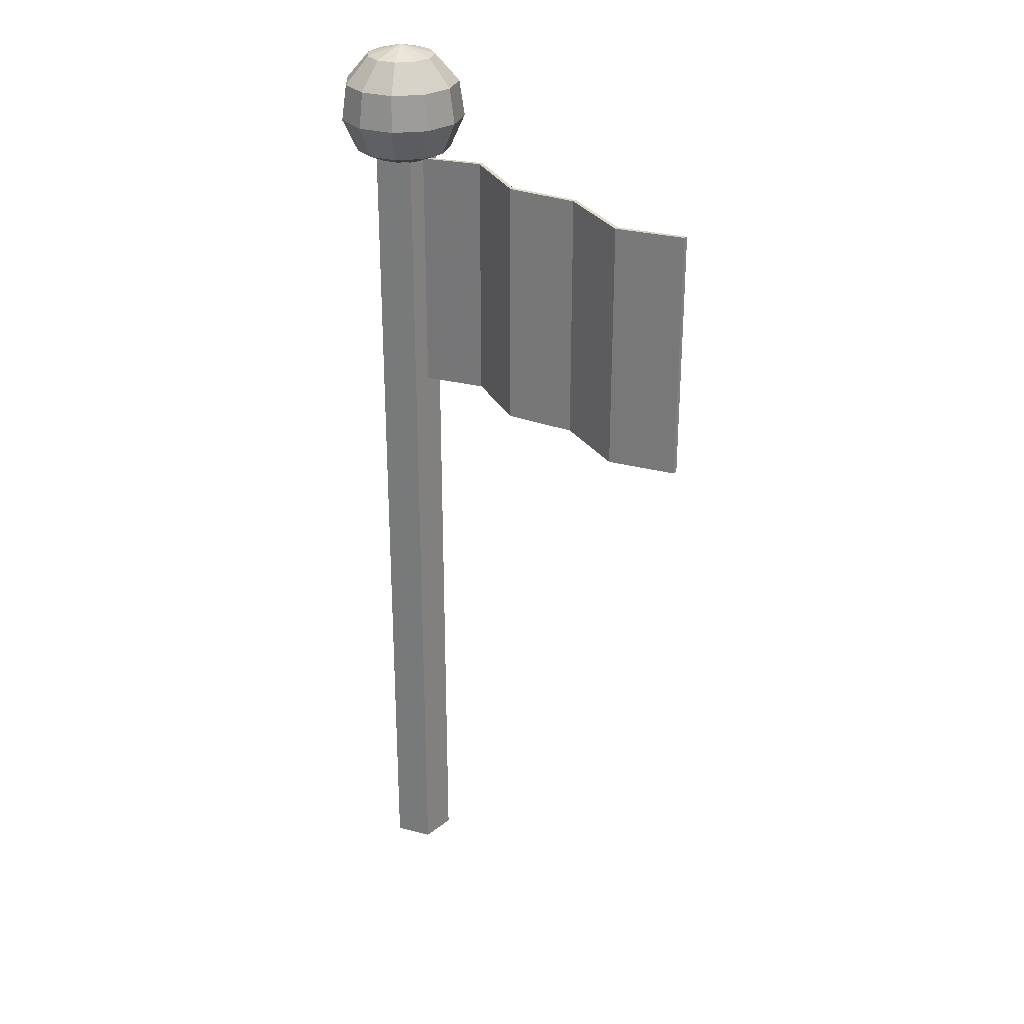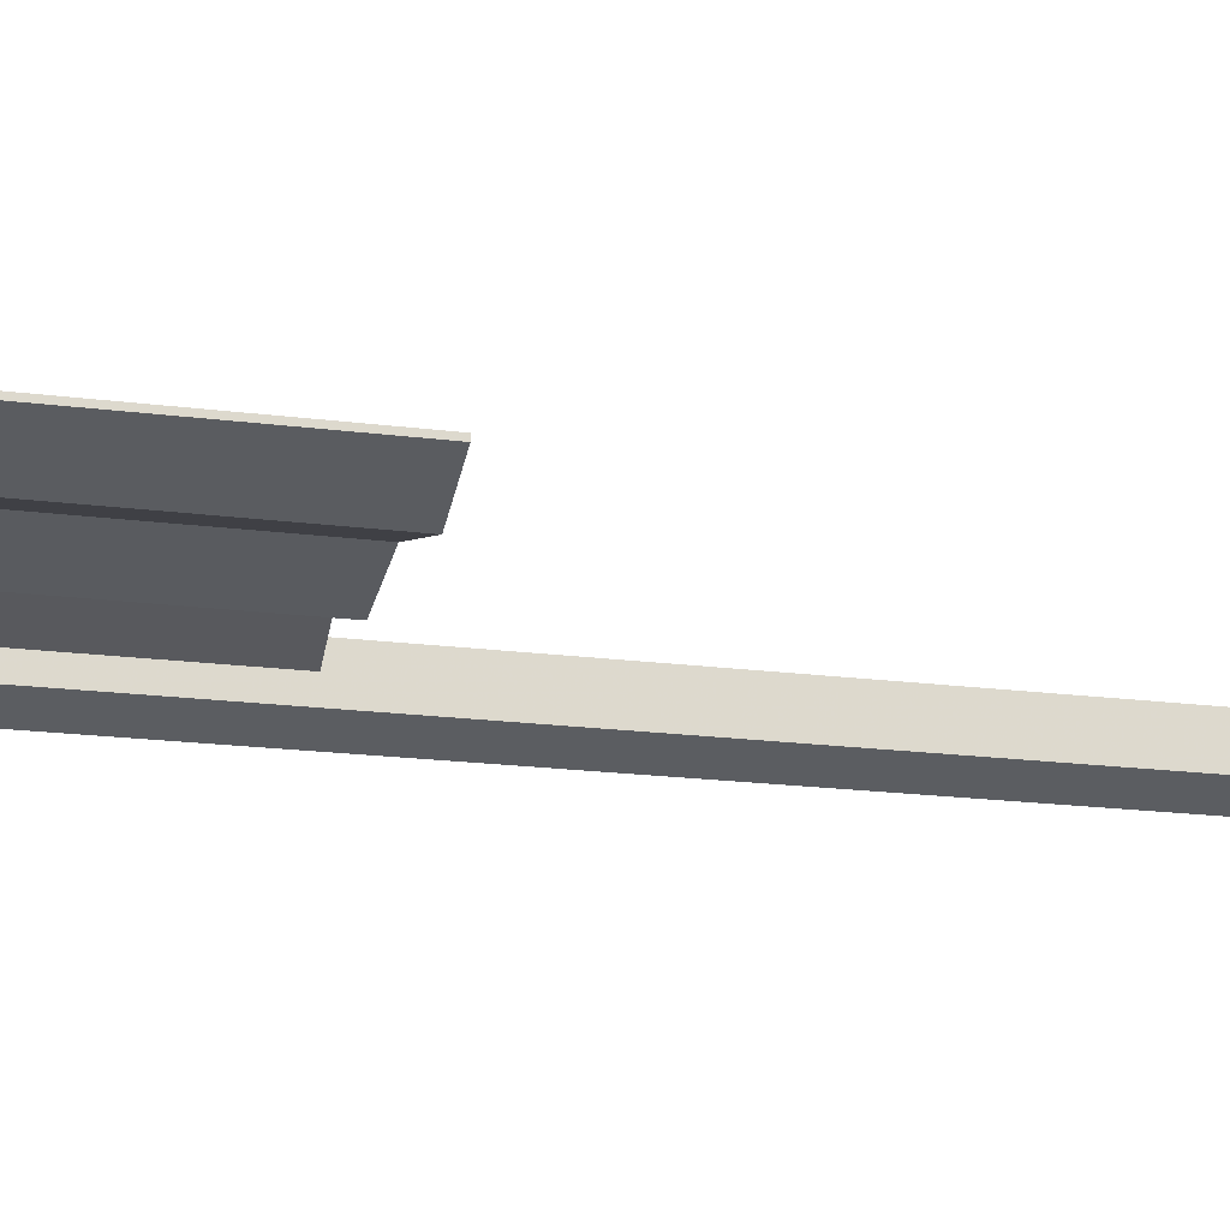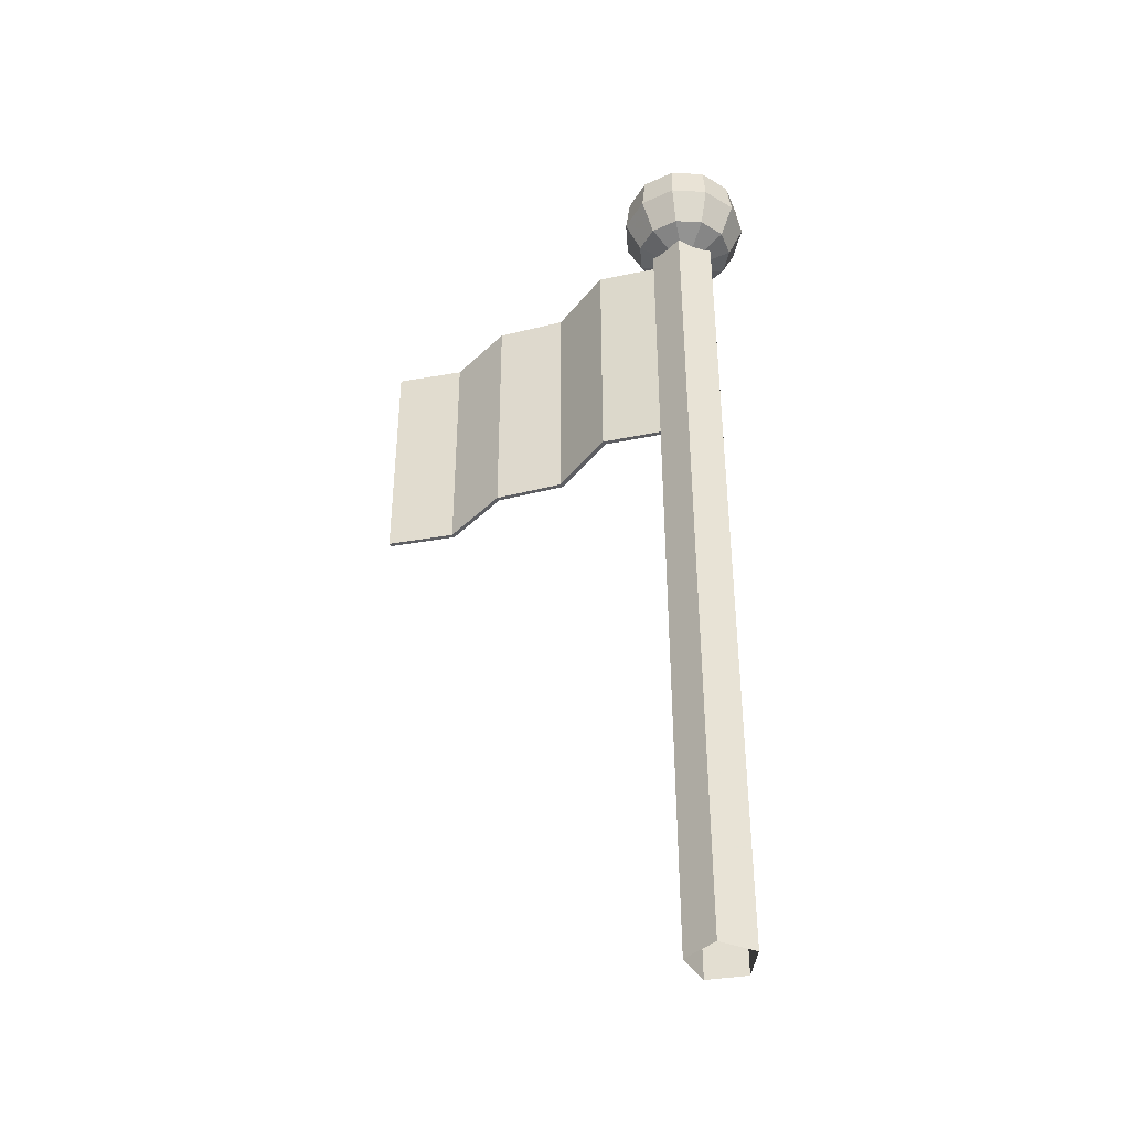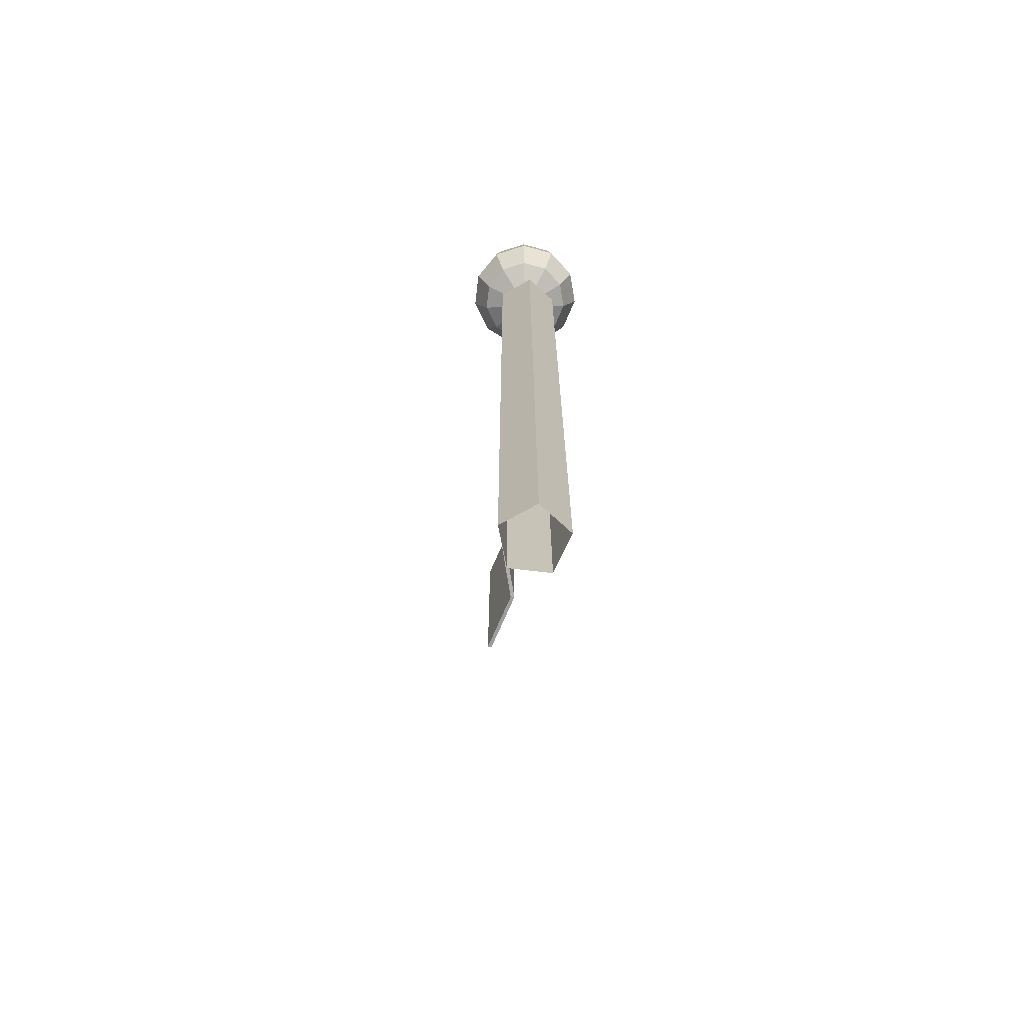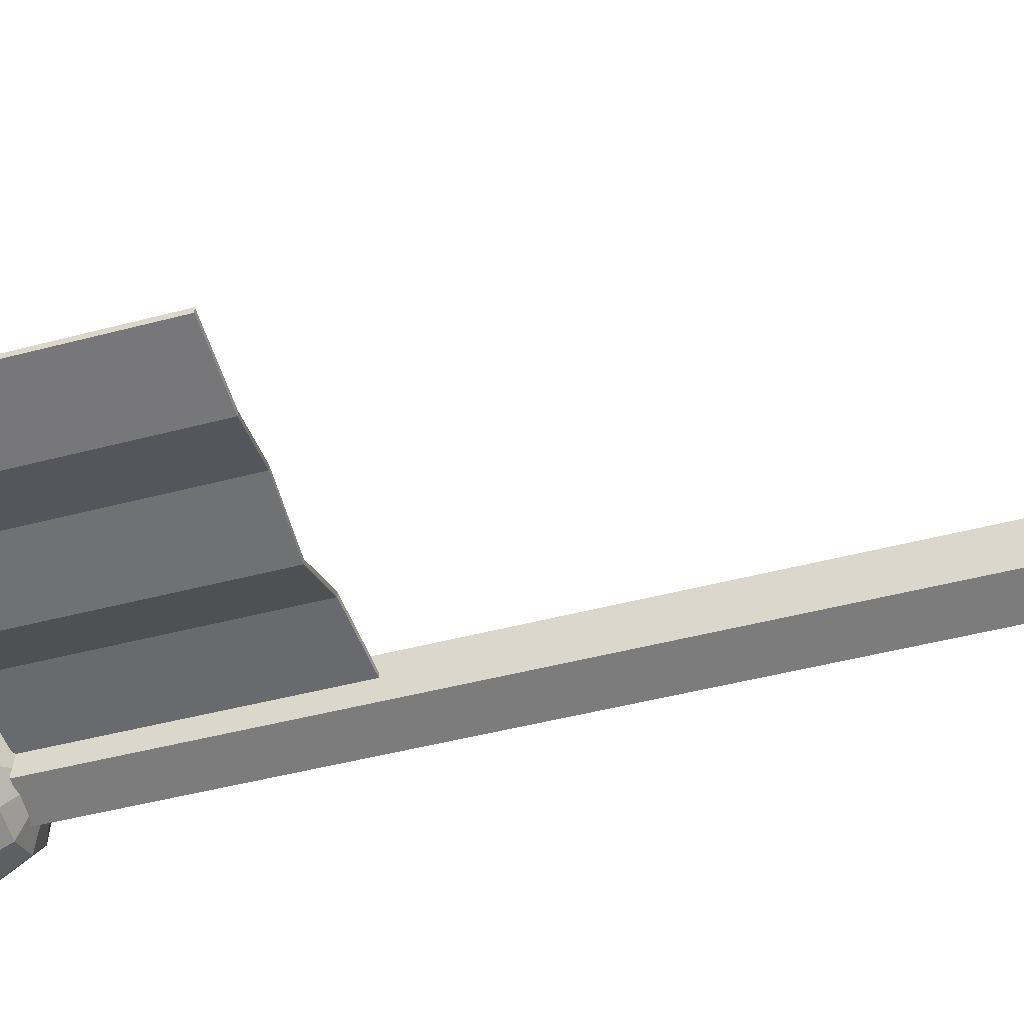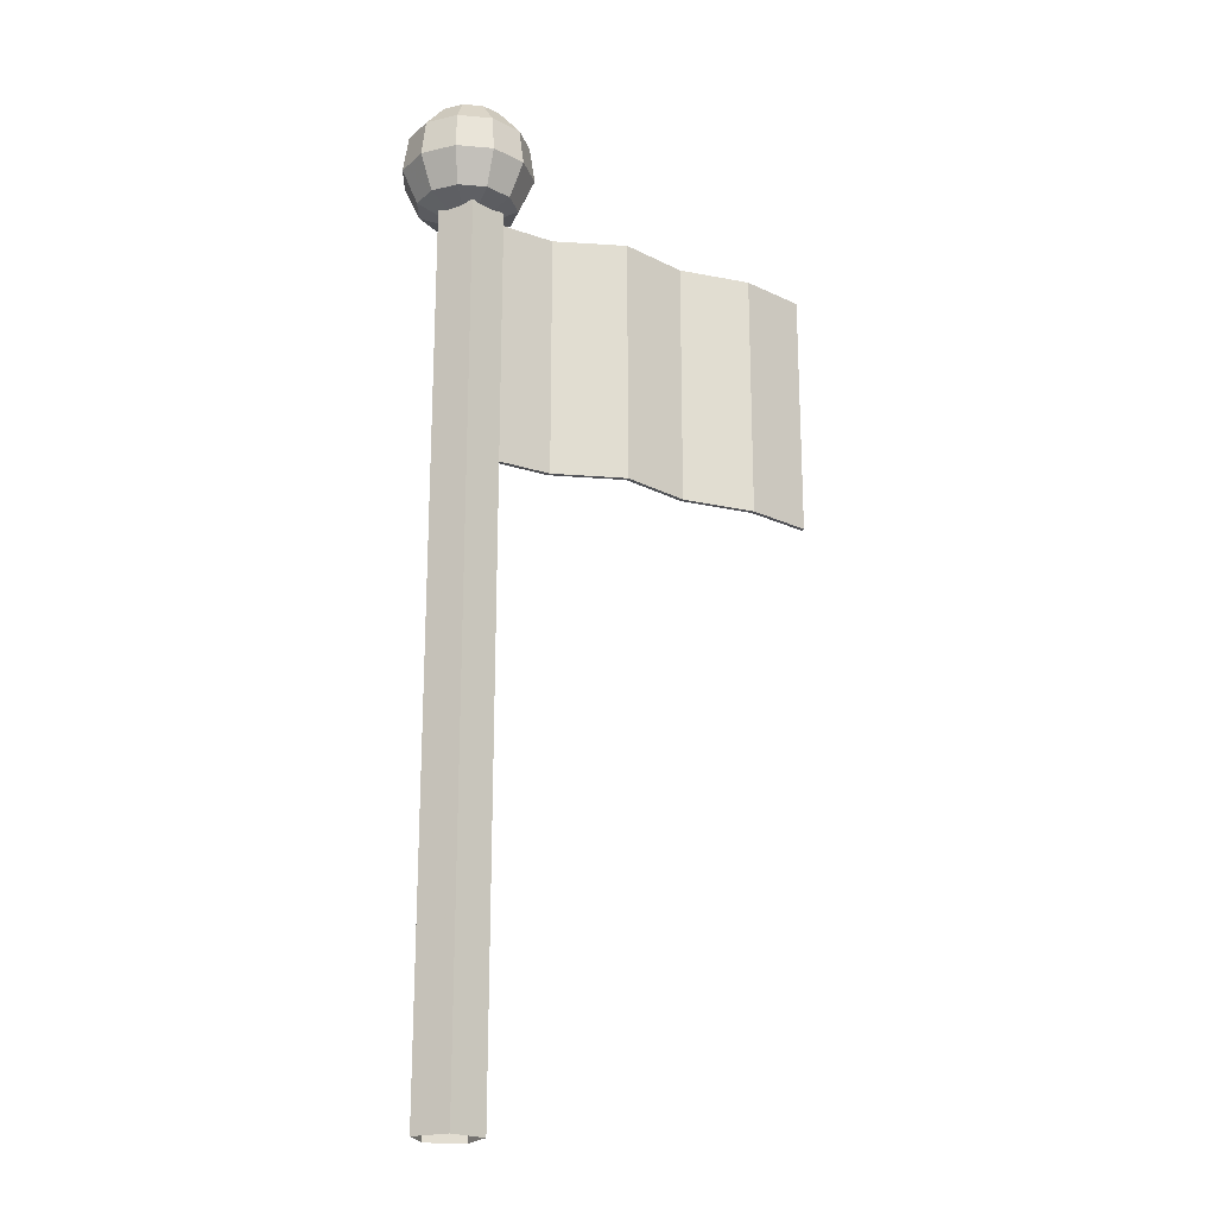
<metadata>
{"format":"obj","ext":"obj","renderer":"f3d","projection":"perspective","resolution":1024,"background":"white","views":[{"elev":28.2,"azim":-140.0,"up":"+Y"},{"elev":-19.2,"azim":-103.7,"up":"+Z"},{"elev":-41.1,"azim":29.1,"up":"+Y"},{"elev":-70.8,"azim":83.2,"up":"+Y"},{"elev":-42.4,"azim":-72.0,"up":"+Z"},{"elev":-20.9,"azim":154.4,"up":"+Y"}]}
</metadata>
<code>
v  0.0458 17.83 0.0385
v  0.0458 17.65 -0.6
v  -0.2994 17.65 -0.4987
v  -0.535 17.65 -0.2267
v  -0.5862 17.65 0.1294
v  -0.4368 17.65 0.4567
v  -0.1341 17.65 0.6512
v  0.2257 17.65 0.6512
v  0.5284 17.65 0.4567
v  0.6779 17.65 0.1294
v  0.6267 17.65 -0.2267
v  0.3911 17.65 -0.4987
v  0.0458 17.14 -1.036
v  -0.535 17.14 -0.8653
v  -0.9314 17.14 -0.4078
v  -1.018 17.14 0.1914
v  -0.7661 17.14 0.7421
v  -0.2569 17.14 1.069
v  0.3485 17.14 1.069
v  0.8578 17.14 0.7421
v  1.109 17.14 0.1914
v  1.023 17.14 -0.4078
v  0.6267 17.14 -0.8653
v  0.0458 16.48 -1.131
v  -0.5862 16.48 -0.945
v  -1.018 16.48 -0.4471
v  -1.111 16.48 0.2049
v  -0.8377 16.48 0.8041
v  -0.2835 16.48 1.16
v  0.3752 16.48 1.16
v  0.9294 16.48 0.8041
v  1.203 16.48 0.2049
v  1.109 16.48 -0.4471
v  0.6779 16.48 -0.945
v  0.0458 15.88 -0.8541
v  -0.4368 15.88 -0.7124
v  -0.7661 15.88 -0.3323
v  -0.8377 15.88 0.1656
v  -0.6288 15.88 0.6231
v  -0.2056 15.88 0.895
v  0.2973 15.88 0.895
v  0.7204 15.88 0.6231
v  0.9294 15.88 0.1656
v  0.8578 15.88 -0.3323
v  0.5284 15.88 -0.7124
v  0.0458 15.47 0.0385
v  -4.107 11.17 0.08
v  -2.894 11.22 -0.2231
v  -2.894 15.75 -0.2231
v  -4.107 15.7 0.08
v  -2.894 11.22 -0.3031
v  -4.107 11.17 -0
v  -4.107 15.7 0
v  -2.894 15.75 -0.3031
v  -6.534 11.05 0.08
v  -6.534 15.58 0.08
v  -6.534 15.58 0
v  -6.534 11.05 -0
v  -1.68 11.3 0.3307
v  -0.4671 11.22 0.08
v  -0.4671 15.75 0.08
v  -1.68 15.83 0.3307
v  -5.32 15.57 -0.2733
v  -5.32 11.04 -0.2733
v  -5.32 11.04 -0.3533
v  -5.32 15.57 -0.3533
v  -1.68 15.83 0.2507
v  -0.4671 15.75 0
v  -0.4671 11.22 -0
v  -1.68 11.3 0.2507
v  0.5968 0 -0
v  0.1844 0 -0.5676
v  0.1844 15.76 -0.5676
v  0.5968 15.76 -0
v  -0.4829 0 -0.3508
v  -0.4829 15.76 -0.3508
v  -0.4829 0 0.3508
v  -0.4829 15.76 0.3508
v  0.1844 0 0.5676
v  0.1844 15.76 0.5676
o FinishLineFlag
g FinishLineFlag
f 1 2 3
f 1 3 4
f 1 4 5
f 1 5 6
f 1 6 7
f 1 7 8
f 1 8 9
f 1 9 10
f 1 10 11
f 1 11 12
f 1 12 2
f 2 13 14 3
f 3 14 15 4
f 4 15 16 5
f 5 16 17 6
f 6 17 18 7
f 7 18 19 8
f 8 19 20 9
f 9 20 21 10
f 10 21 22 11
f 11 22 23 12
f 12 23 13 2
f 13 24 25 14
f 14 25 26 15
f 15 26 27 16
f 16 27 28 17
f 17 28 29 18
f 18 29 30 19
f 19 30 31 20
f 20 31 32 21
f 21 32 33 22
f 22 33 34 23
f 23 34 24 13
f 24 35 36 25
f 25 36 37 26
f 26 37 38 27
f 27 38 39 28
f 28 39 40 29
f 29 40 41 30
f 30 41 42 31
f 31 42 43 32
f 32 43 44 33
f 33 44 45 34
f 34 45 35 24
f 46 36 35
f 46 37 36
f 46 38 37
f 46 39 38
f 46 40 39
f 46 41 40
f 46 42 41
f 46 43 42
f 46 44 43
f 46 45 44
f 46 35 45
f 47 48 49 50
f 51 52 53 54
f 48 47 52 51
f 50 49 54 53
f 55 56 57 58
f 59 60 61 62
f 48 59 62 49
f 63 56 55 64
f 50 63 64 47
f 65 58 57 66
f 52 65 66 53
f 67 68 69 70
f 54 67 70 51
f 64 55 58 65
f 47 64 65 52
f 70 69 60 59
f 51 70 59 48
f 62 61 68 67
f 49 62 67 54
f 66 57 56 63
f 53 66 63 50
f 71 72 73 74
f 72 75 76 73
f 75 77 78 76
f 77 79 80 78
f 79 71 74 80

</code>
